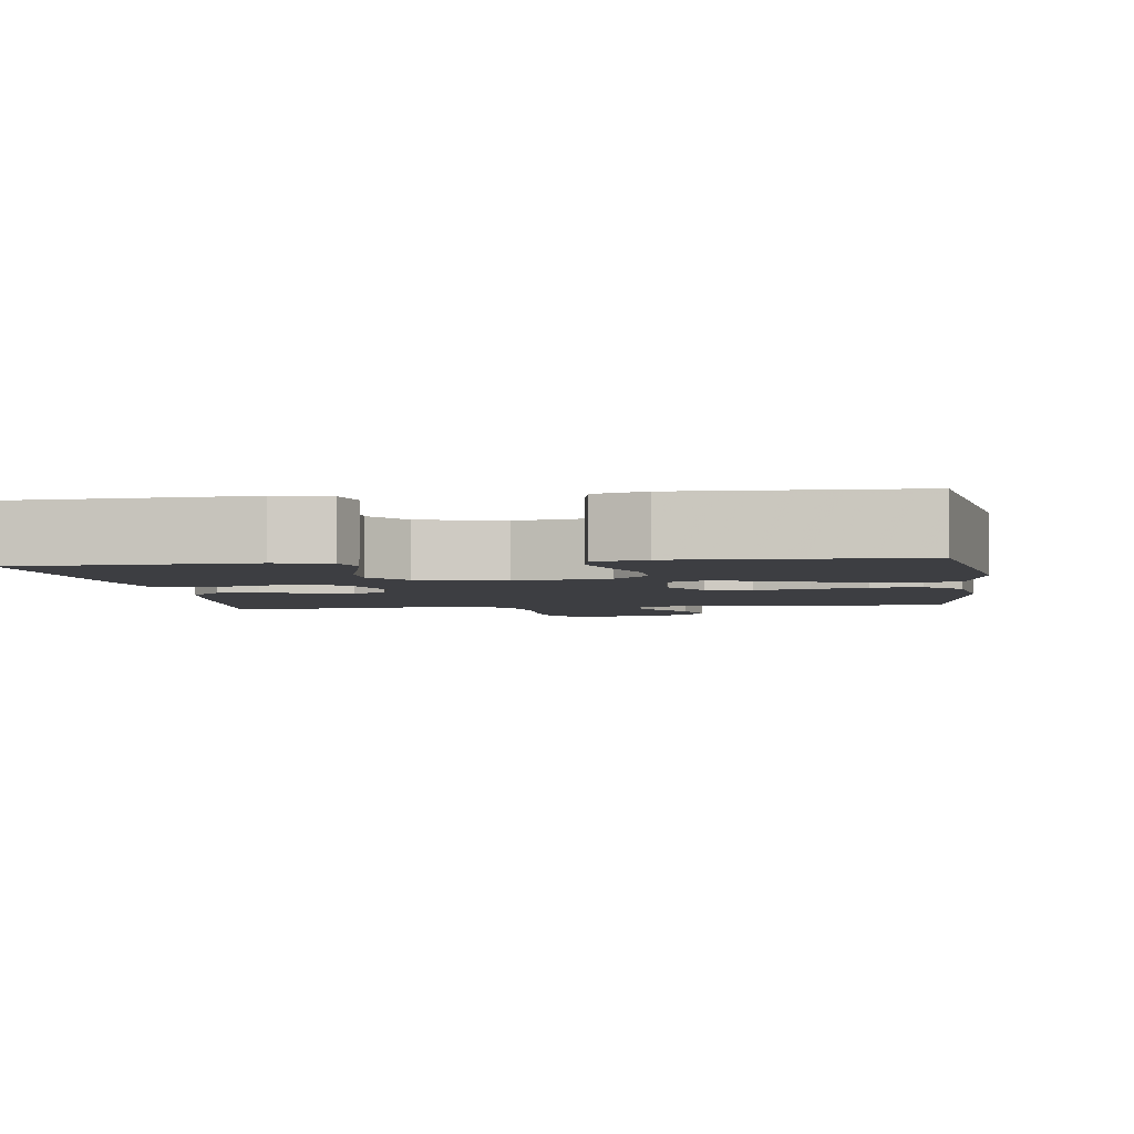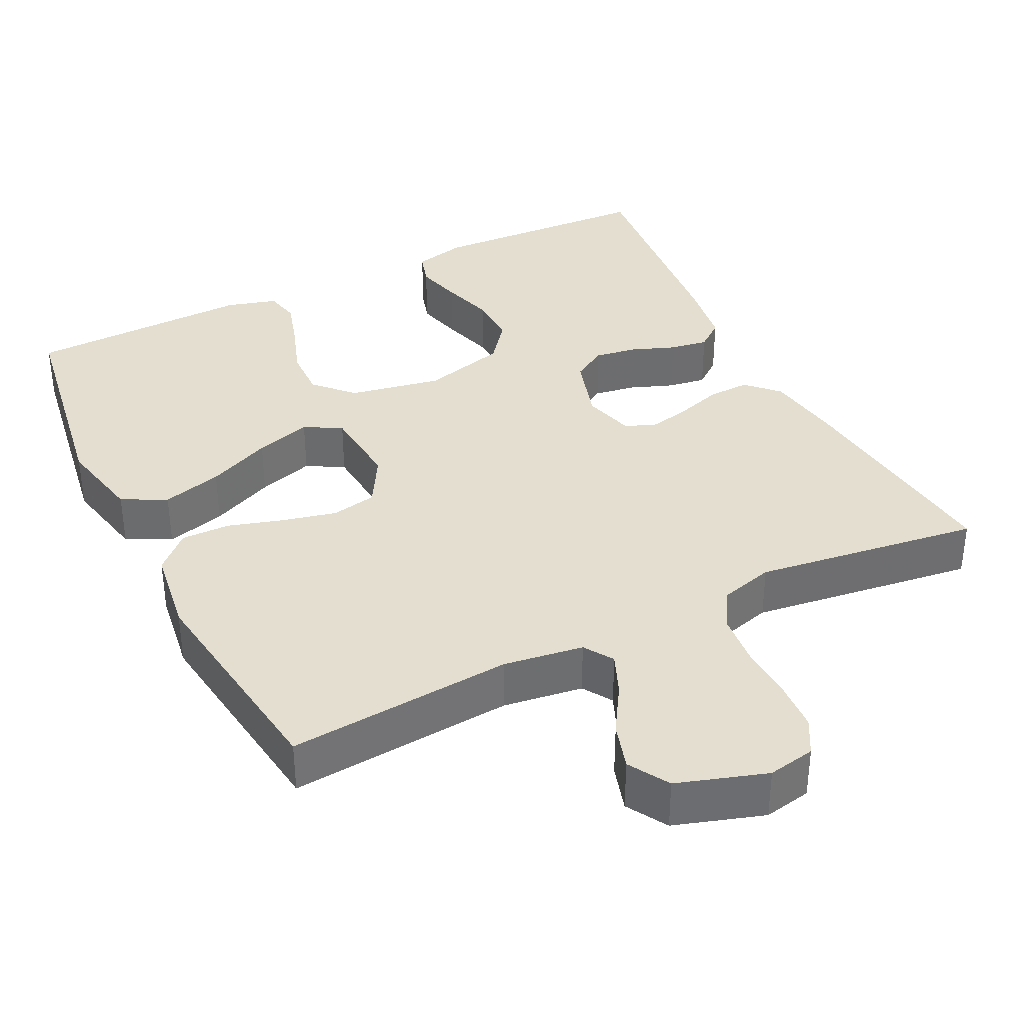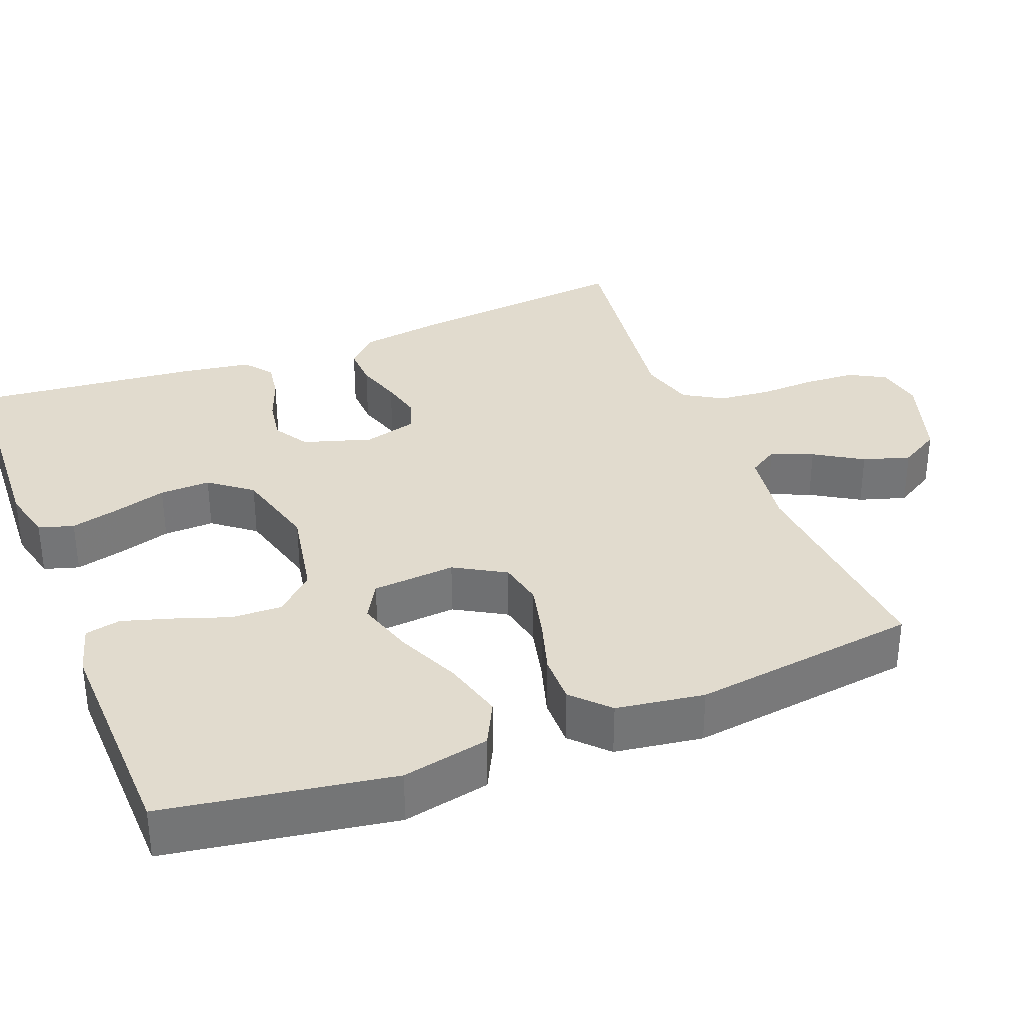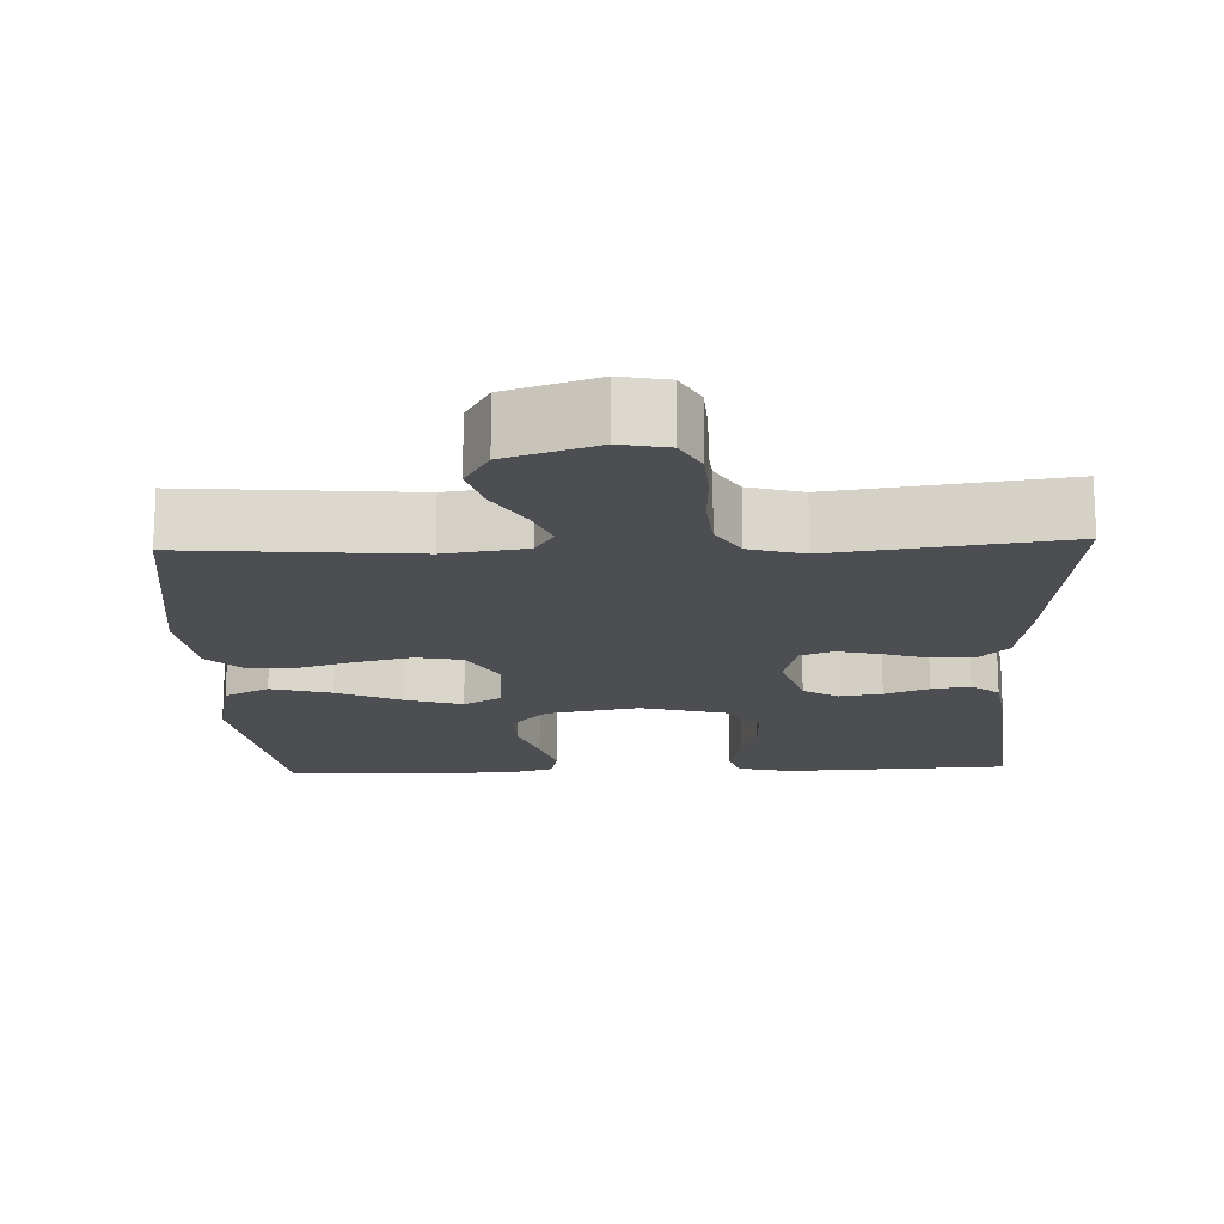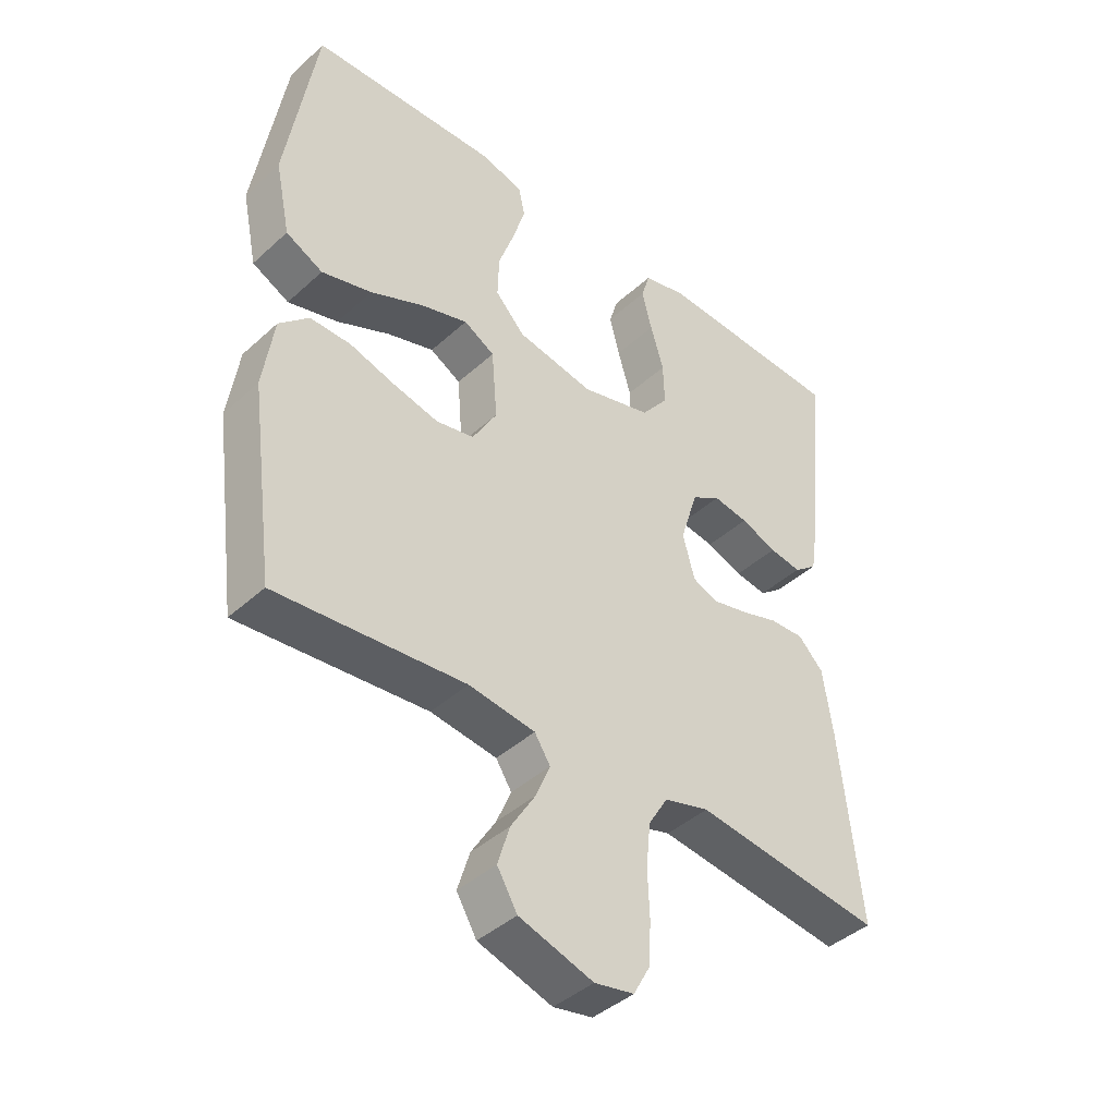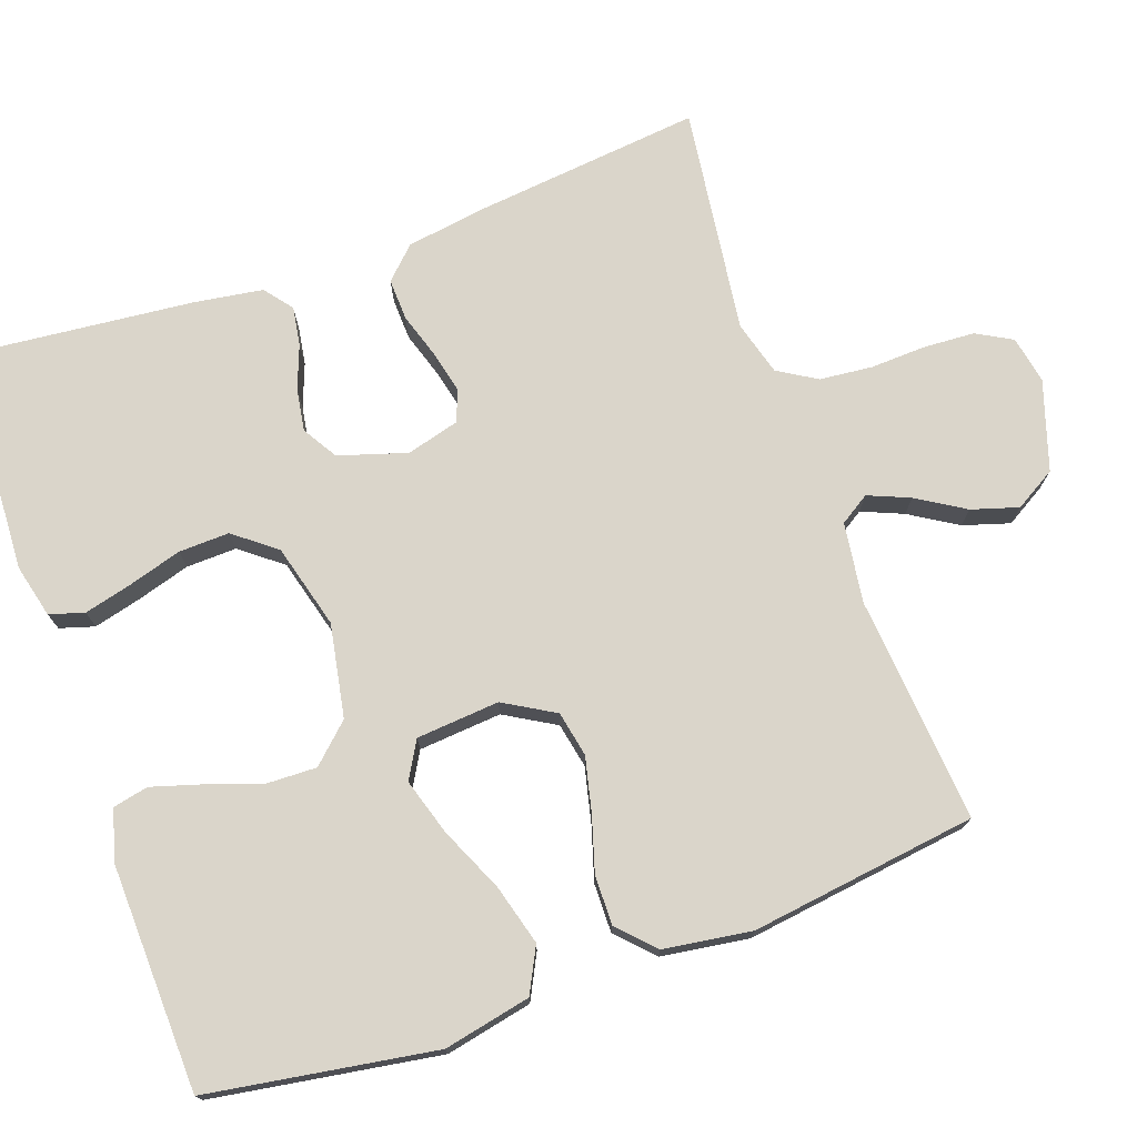
<metadata>
{"format":"obj","ext":"obj","renderer":"f3d","projection":"perspective","resolution":1024,"background":"white","views":[{"elev":-3.6,"azim":7.8,"up":"+Y"},{"elev":36.4,"azim":153.6,"up":"+Y"},{"elev":33.9,"azim":68.6,"up":"+Y"},{"elev":-17.1,"azim":-177.8,"up":"+Y"},{"elev":-41.9,"azim":137.4,"up":"+Z"},{"elev":74.2,"azim":70.4,"up":"+Y"}]}
</metadata>
<code>
v 0.5 0.07 -0.5
v 0.2 0.07 -0.475
v 0.094 0.07 -0.49
v 0.069 0.07 -0.529
v 0.092 0.07 -0.584
v 0.131 0.07 -0.647
v 0.15 0.07 -0.709
v 0.118 0.07 -0.763
v 0 0.07 -0.801
v -0.063 0.07 -0.789
v -0.089 0.07 -0.742
v -0.093 0.07 -0.675
v -0.09 0.07 -0.601
v -0.097 0.07 -0.531
v -0.128 0.07 -0.48
v -0.2 0.07 -0.46
v -0.5 0.07 -0.5
v -0.468 0.07 -0.2
v -0.452 0.07 -0.093
v -0.412 0.07 -0.052
v -0.357 0.07 -0.054
v -0.297 0.07 -0.073
v -0.241 0.07 -0.086
v -0.199 0.07 -0.07
v -0.18 0.07 0
v -0.208 0.07 0.09
v -0.254 0.07 0.118
v -0.31 0.07 0.109
v -0.368 0.07 0.087
v -0.419 0.07 0.079
v -0.456 0.07 0.108
v -0.47 0.07 0.2
v -0.5 0.07 0.5
v -0.2 0.07 0.514
v -0.13 0.07 0.497
v -0.116 0.07 0.451
v -0.132 0.07 0.388
v -0.153 0.07 0.317
v -0.155 0.07 0.25
v -0.112 0.07 0.195
v 0 0.07 0.165
v 0.123 0.07 0.188
v 0.17 0.07 0.238
v 0.168 0.07 0.305
v 0.143 0.07 0.377
v 0.123 0.07 0.443
v 0.133 0.07 0.49
v 0.2 0.07 0.509
v 0.5 0.07 0.5
v 0.548 0.07 0.2
v 0.524 0.07 0.085
v 0.465 0.07 0.055
v 0.385 0.07 0.077
v 0.3 0.07 0.115
v 0.225 0.07 0.138
v 0.176 0.07 0.11
v 0.167 0.07 0
v 0.206 0.07 -0.067
v 0.266 0.07 -0.079
v 0.338 0.07 -0.062
v 0.411 0.07 -0.04
v 0.476 0.07 -0.039
v 0.523 0.07 -0.084
v 0.54 0.07 -0.2
v 0.5 0 -0.5
v 0.2 0 -0.475
v 0.094 0 -0.49
v 0.069 0 -0.529
v 0.092 0 -0.584
v 0.131 0 -0.647
v 0.15 0 -0.709
v 0.118 0 -0.763
v 0 0 -0.801
v -0.063 0 -0.789
v -0.089 0 -0.742
v -0.093 0 -0.675
v -0.09 0 -0.601
v -0.097 0 -0.531
v -0.128 0 -0.48
v -0.2 0 -0.46
v -0.5 0 -0.5
v -0.468 0 -0.2
v -0.452 0 -0.093
v -0.412 0 -0.052
v -0.357 0 -0.054
v -0.297 0 -0.073
v -0.241 0 -0.086
v -0.199 0 -0.07
v -0.18 0 0
v -0.208 0 0.09
v -0.254 0 0.118
v -0.31 0 0.109
v -0.368 0 0.087
v -0.419 0 0.079
v -0.456 0 0.108
v -0.47 0 0.2
v -0.5 0 0.5
v -0.2 0 0.514
v -0.13 0 0.497
v -0.116 0 0.451
v -0.132 0 0.388
v -0.153 0 0.317
v -0.155 0 0.25
v -0.112 0 0.195
v 0 0 0.165
v 0.123 0 0.188
v 0.17 0 0.238
v 0.168 0 0.305
v 0.143 0 0.377
v 0.123 0 0.443
v 0.133 0 0.49
v 0.2 0 0.509
v 0.5 0 0.5
v 0.548 0 0.2
v 0.524 0 0.085
v 0.465 0 0.055
v 0.385 0 0.077
v 0.3 0 0.115
v 0.225 0 0.138
v 0.176 0 0.11
v 0.167 0 0
v 0.206 0 -0.067
v 0.266 0 -0.079
v 0.338 0 -0.062
v 0.411 0 -0.04
v 0.476 0 -0.039
v 0.523 0 -0.084
v 0.54 0 -0.2
f 63 64 1 2
f 60 61 62 63
f 59 60 63 2
f 58 59 2 3
f 57 58 3 4
f 56 57 4
f 51 52 53 54
f 51 54 55
f 50 51 55
f 49 50 55
f 48 49 55 56
f 44 45 46 47
f 44 47 48
f 43 44 48 56
f 35 36 37 38
f 33 34 35 38
f 33 38 39
f 32 33 39 40
f 28 29 30 31
f 27 28 31 32
f 19 20 21 22
f 19 22 23
f 16 17 18 19
f 15 16 19 23
f 14 15 23 24
f 10 11 12 13
f 10 13 14
f 9 10 14
f 5 6 7 8
f 4 5 8 9
f 42 43 56 4
f 27 32 40 41
f 26 27 41
f 25 26 41 42
f 14 24 25 42
f 4 9 14 42
f 66 65 128 127
f 127 126 125 124
f 66 127 124 123
f 67 66 123 122
f 68 67 122 121
f 68 121 120
f 118 117 116 115
f 119 118 115
f 119 115 114
f 119 114 113
f 120 119 113 112
f 111 110 109 108
f 112 111 108
f 120 112 108 107
f 102 101 100 99
f 102 99 98 97
f 103 102 97
f 104 103 97 96
f 95 94 93 92
f 96 95 92 91
f 86 85 84 83
f 87 86 83
f 83 82 81 80
f 87 83 80 79
f 88 87 79 78
f 77 76 75 74
f 78 77 74
f 78 74 73
f 72 71 70 69
f 73 72 69 68
f 68 120 107 106
f 105 104 96 91
f 105 91 90
f 106 105 90 89
f 106 89 88 78
f 106 78 73 68
f 1 65 66 2
f 2 66 67 3
f 3 67 68 4
f 4 68 69 5
f 5 69 70 6
f 6 70 71 7
f 7 71 72 8
f 8 72 73 9
f 9 73 74 10
f 10 74 75 11
f 11 75 76 12
f 12 76 77 13
f 13 77 78 14
f 14 78 79 15
f 15 79 80 16
f 16 80 81 17
f 17 81 82 18
f 18 82 83 19
f 19 83 84 20
f 20 84 85 21
f 21 85 86 22
f 22 86 87 23
f 23 87 88 24
f 24 88 89 25
f 25 89 90 26
f 26 90 91 27
f 27 91 92 28
f 28 92 93 29
f 29 93 94 30
f 30 94 95 31
f 31 95 96 32
f 32 96 97 33
f 33 97 98 34
f 34 98 99 35
f 35 99 100 36
f 36 100 101 37
f 37 101 102 38
f 38 102 103 39
f 39 103 104 40
f 40 104 105 41
f 41 105 106 42
f 42 106 107 43
f 43 107 108 44
f 44 108 109 45
f 45 109 110 46
f 46 110 111 47
f 47 111 112 48
f 48 112 113 49
f 49 113 114 50
f 50 114 115 51
f 51 115 116 52
f 52 116 117 53
f 53 117 118 54
f 54 118 119 55
f 55 119 120 56
f 56 120 121 57
f 57 121 122 58
f 58 122 123 59
f 59 123 124 60
f 60 124 125 61
f 61 125 126 62
f 62 126 127 63
f 63 127 128 64
f 64 128 65 1

</code>
